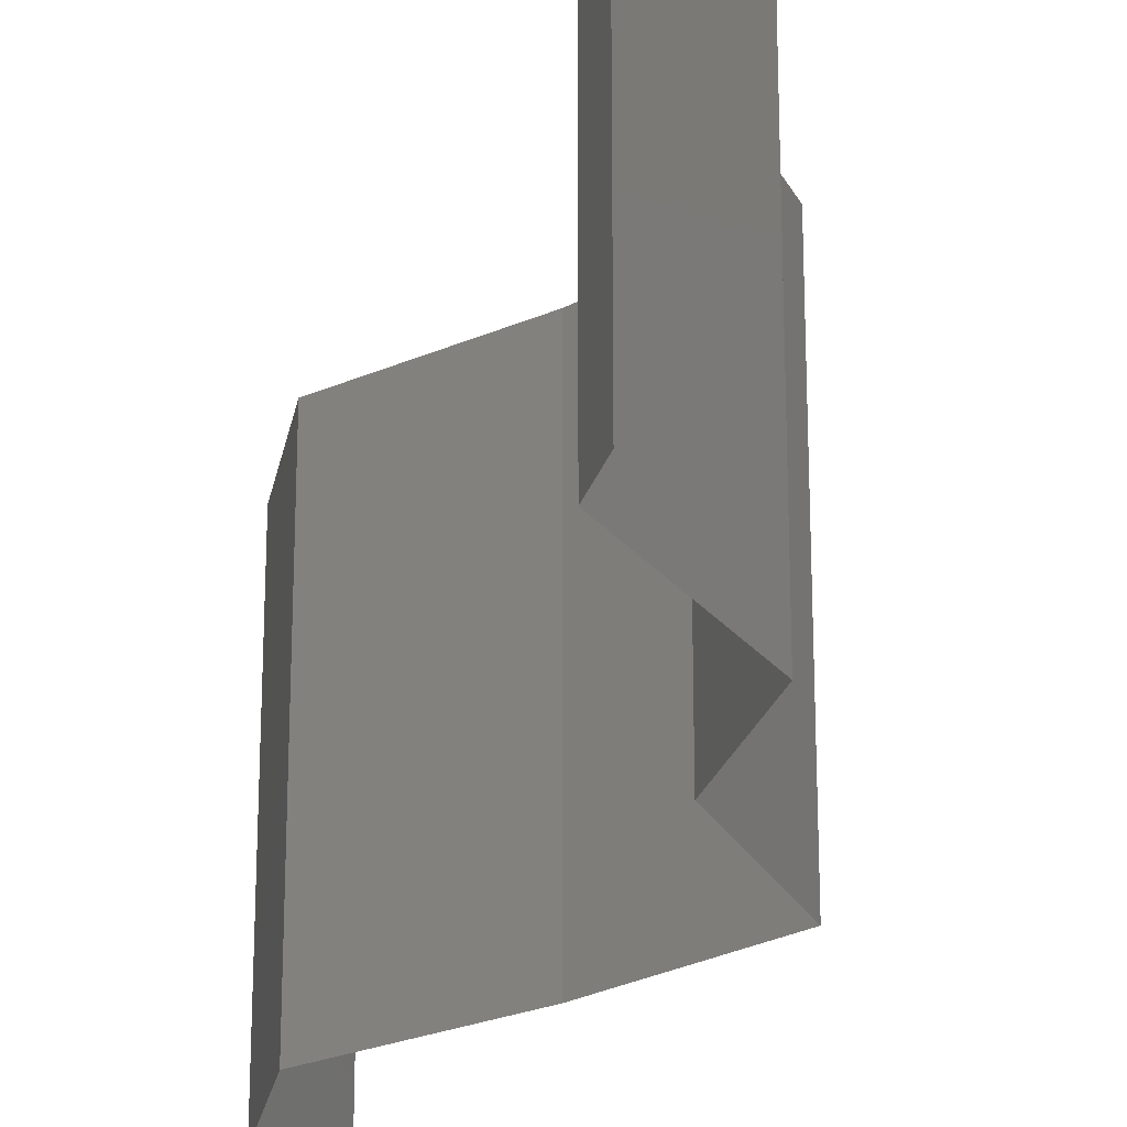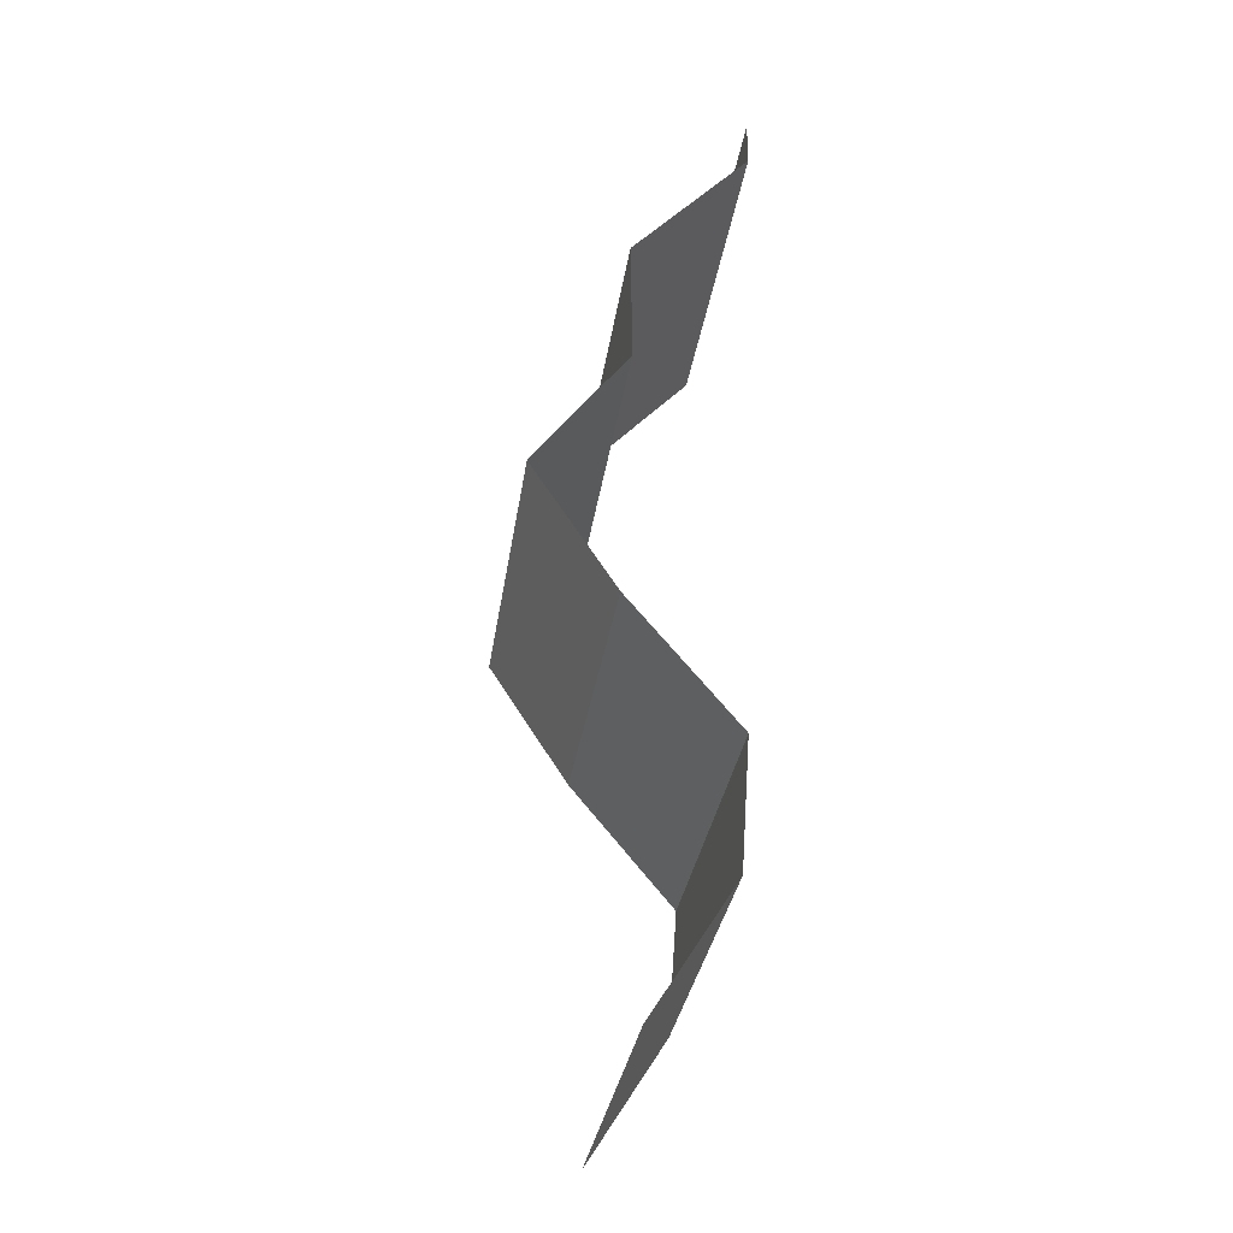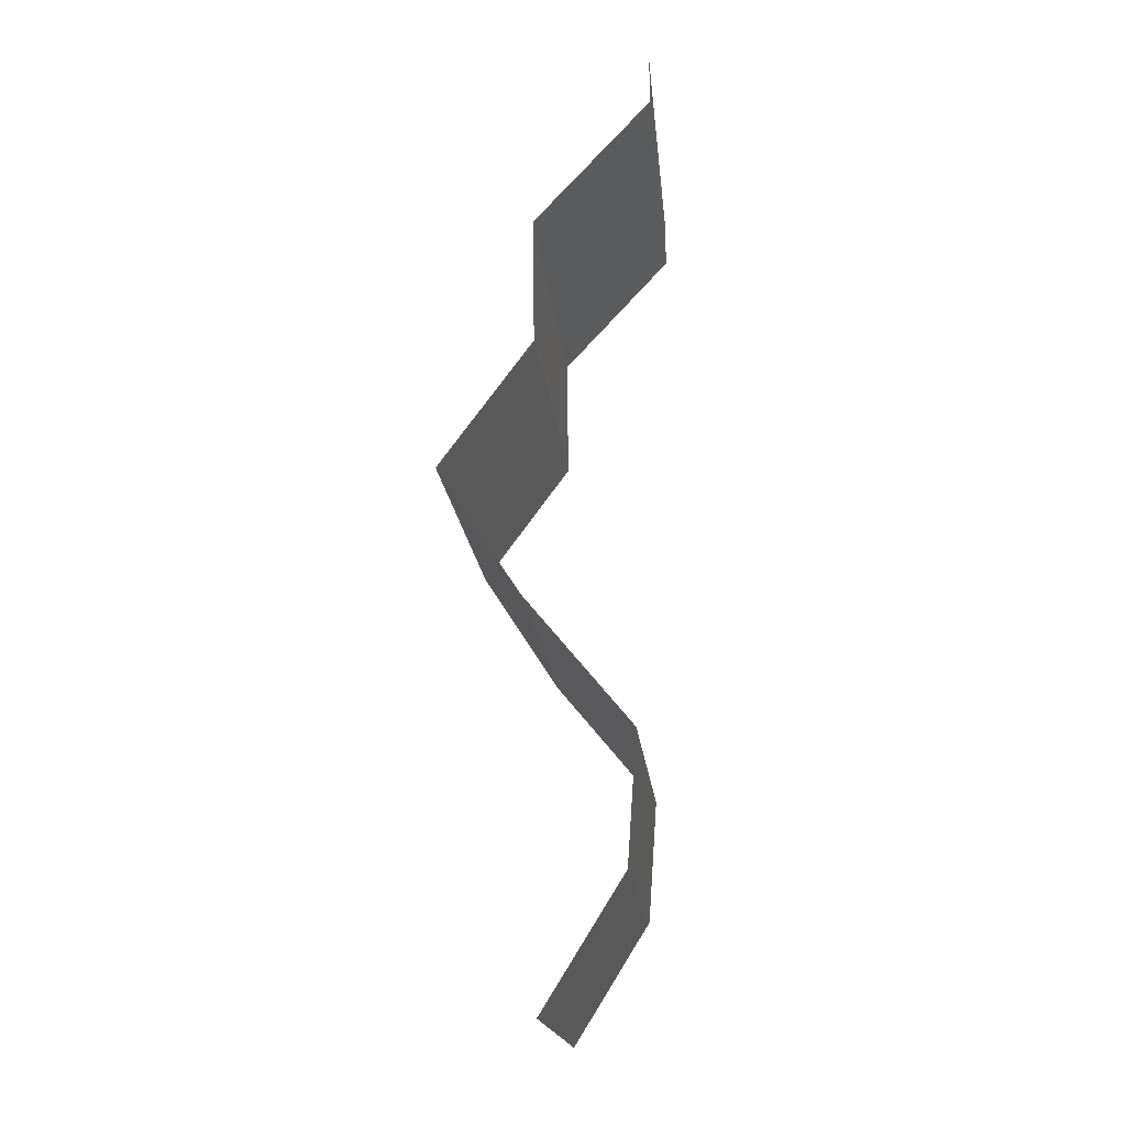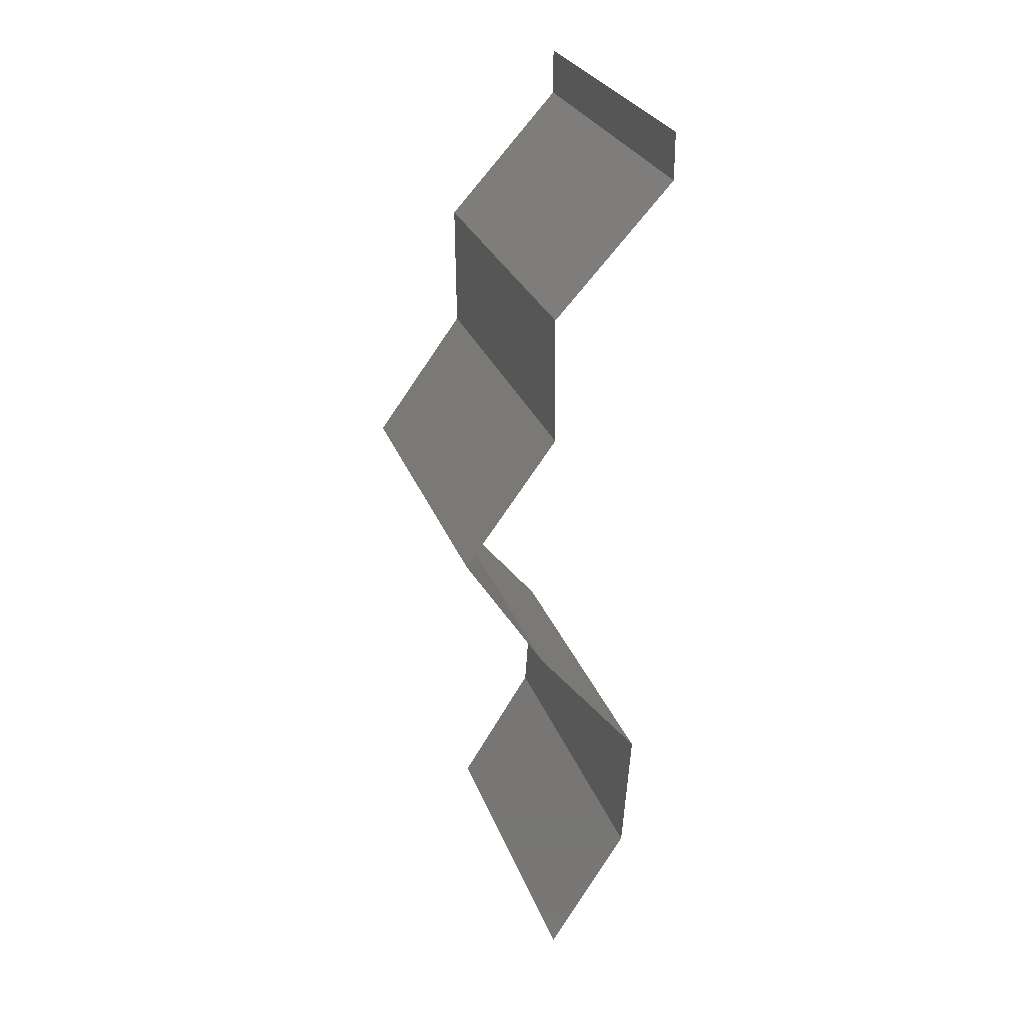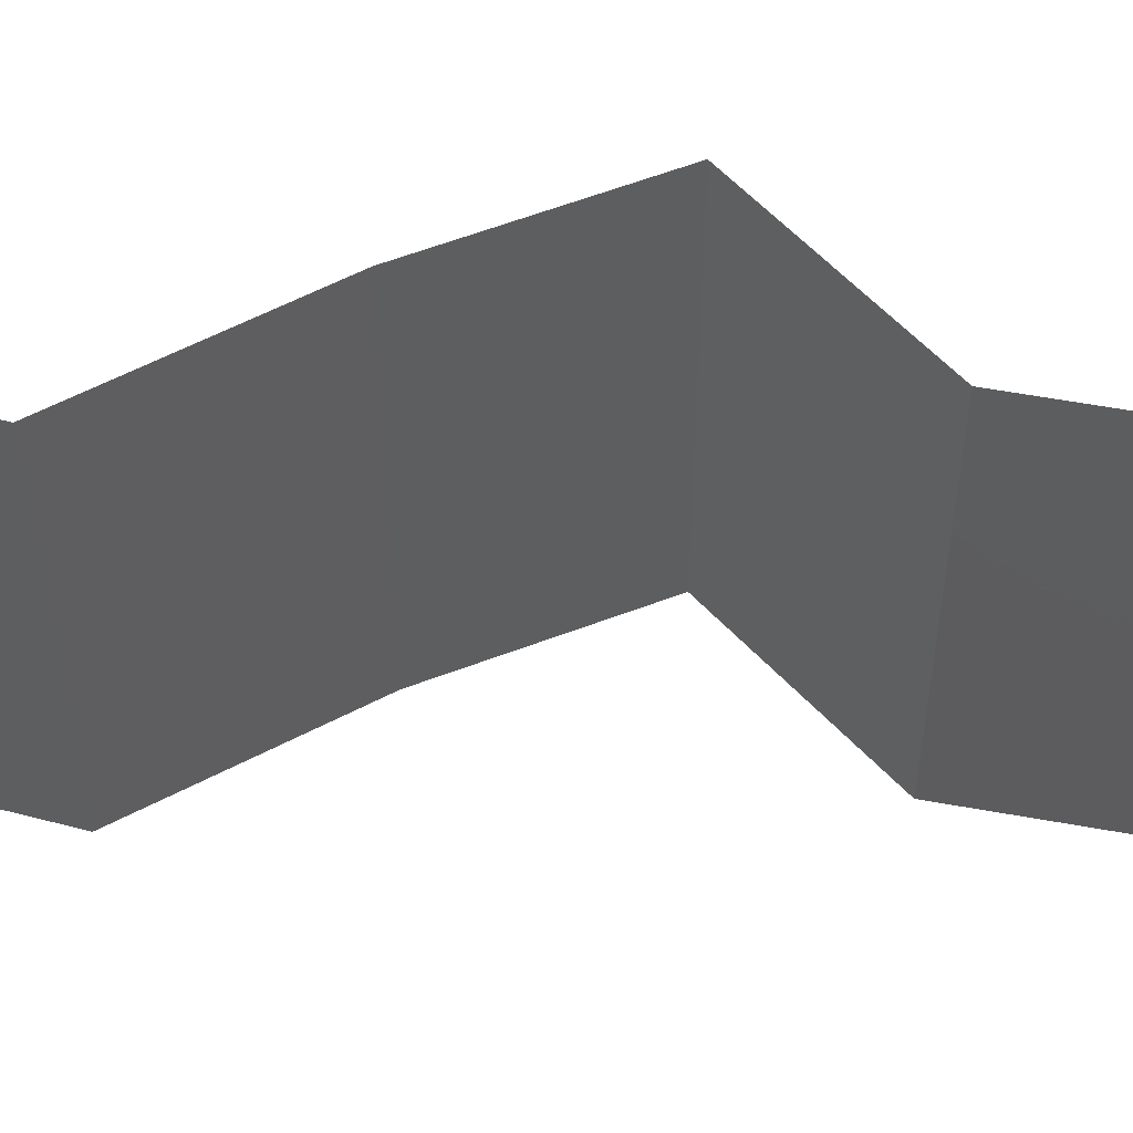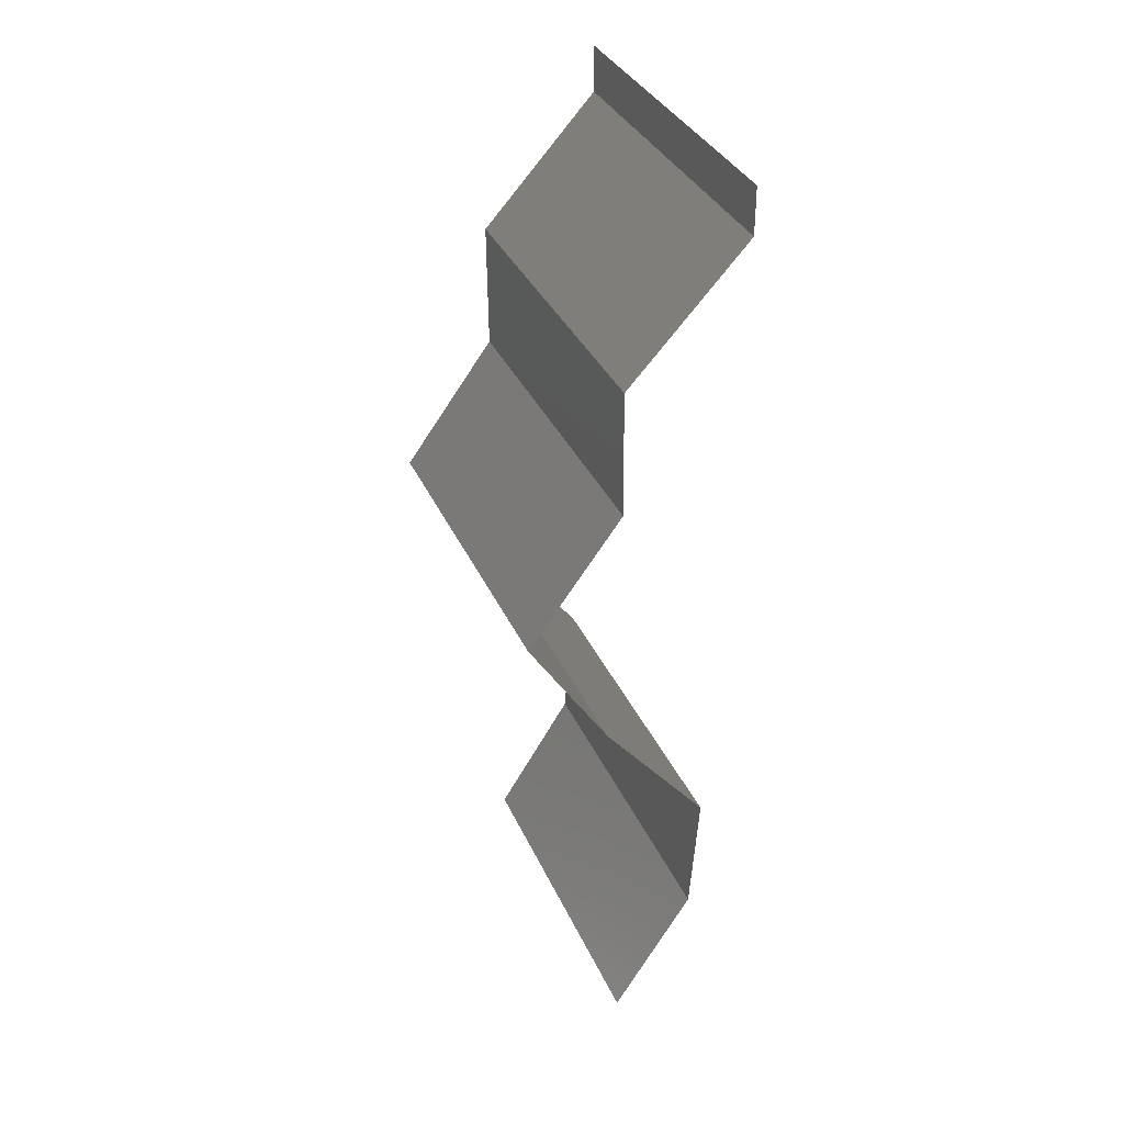
<metadata>
{"format":"stl","ext":"stl","renderer":"f3d","projection":"perspective","resolution":1024,"background":"white","views":[{"elev":-24.6,"azim":165.5,"up":"+Z"},{"elev":-32.0,"azim":-8.2,"up":"+Y"},{"elev":-18.0,"azim":5.5,"up":"+Y"},{"elev":27.2,"azim":-17.5,"up":"+Y"},{"elev":58.5,"azim":101.2,"up":"+Z"},{"elev":34.8,"azim":-21.6,"up":"+Y"}]}
</metadata>
<code>
# stl→obj: 41 verts, 60 faces
v 0.04 0.05739 0
v 0.04 0.06 0
v 0.04 0.06 0.01
v 0.04 0.05739 0.01
v 0.04 0.06 0.02
v 0.04 0.05739 0.02
v 0.03672 0.0538 0.015
v 0.03345 0.05021 0
v 0.03672 0.0538 0.005
v 0.03345 0.05021 0.01
v 0.03345 0.05021 0.02
v 0.03349 0.04663 0.015
v 0.03353 0.04304 0.01
v 0.03349 0.04663 0.005
v 0.03353 0.04304 0
v 0.03353 0.04304 0.02
v 0.03091 0.03945 0.015
v 0.02829 0.03587 0
v 0.03091 0.03945 0.005
v 0.02829 0.03587 0.01
v 0.02829 0.03587 0.02
v 0.0329 0.02869 0
v 0.03059 0.03228 0.005
v 0.0329 0.02869 0.01
v 0.03059 0.03228 0.015
v 0.0329 0.02869 0.02
v 0.03882 0.02152 0
v 0.03586 0.02511 0.005
v 0.03882 0.02152 0.01
v 0.03586 0.02511 0.015
v 0.03882 0.02152 0.02
v 0.03832 0.01435 0.02
v 0.03857 0.01793 0.015
v 0.03832 0.01435 0.01
v 0.03857 0.01793 0.005
v 0.03832 0.01435 0
v 0.03382 0.007173 0
v 0.03607 0.01076 0.005
v 0.03382 0.007173 0.01
v 0.03607 0.01076 0.015
v 0.03382 0.007173 0.02
f 1 2 3
f 4 5 6
f 3 5 4
f 1 3 4
f 6 7 4
f 8 9 10
f 4 9 1
f 10 7 11
f 11 7 6
f 4 7 10
f 1 9 8
f 10 9 4
f 10 12 13
f 8 14 15
f 13 14 10
f 16 12 11
f 10 14 8
f 11 12 10
f 15 14 13
f 13 12 16
f 16 17 13
f 18 19 20
f 13 19 15
f 20 17 21
f 20 19 13
f 13 17 20
f 15 19 18
f 21 17 16
f 22 23 24
f 21 25 20
f 24 25 26
f 20 23 18
f 18 23 22
f 20 25 24
f 26 25 21
f 24 23 20
f 27 28 29
f 26 30 24
f 29 30 31
f 24 28 22
f 24 30 29
f 22 28 27
f 29 28 24
f 31 30 26
f 32 33 31
f 34 35 29
f 27 35 36
f 29 33 34
f 29 35 27
f 31 33 29
f 36 35 34
f 34 33 32
f 37 38 39
f 32 40 34
f 39 40 41
f 34 38 36
f 36 38 37
f 39 38 34
f 34 40 39
f 41 40 32

</code>
